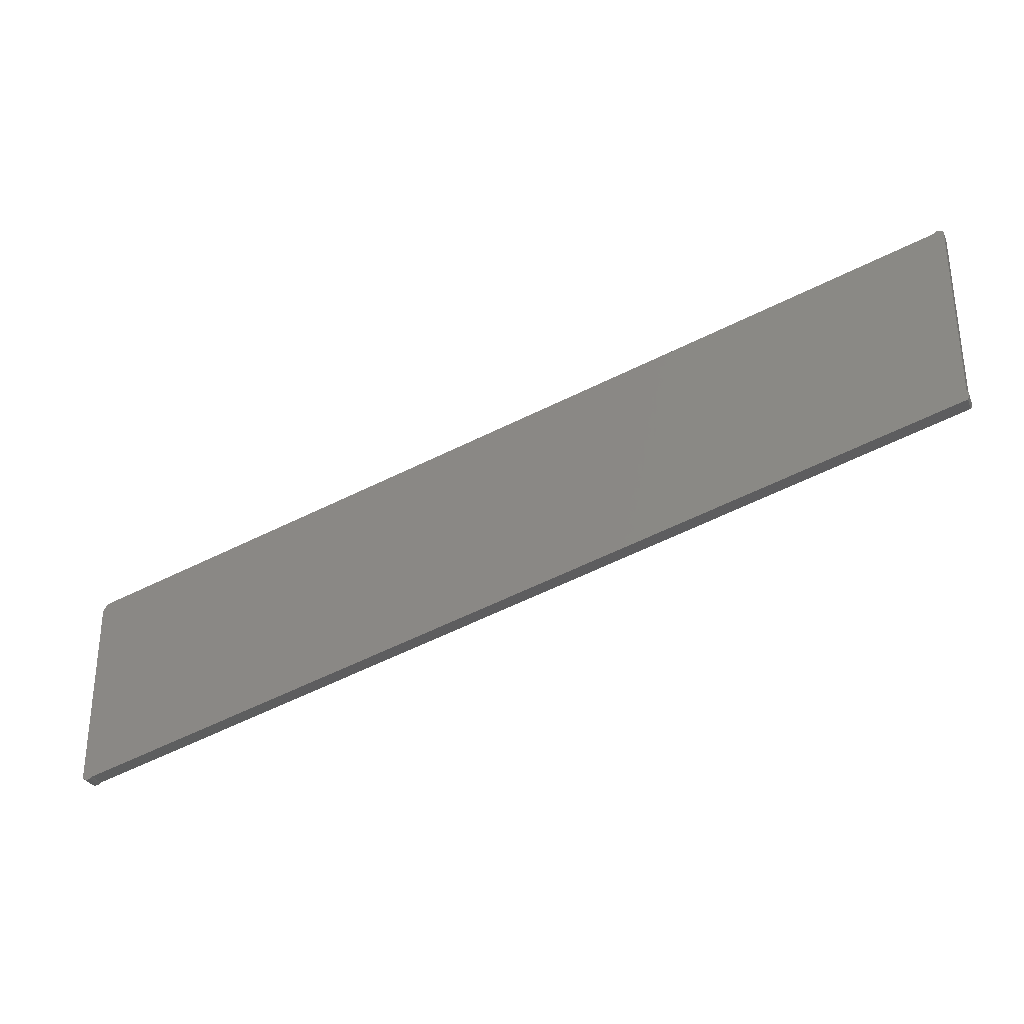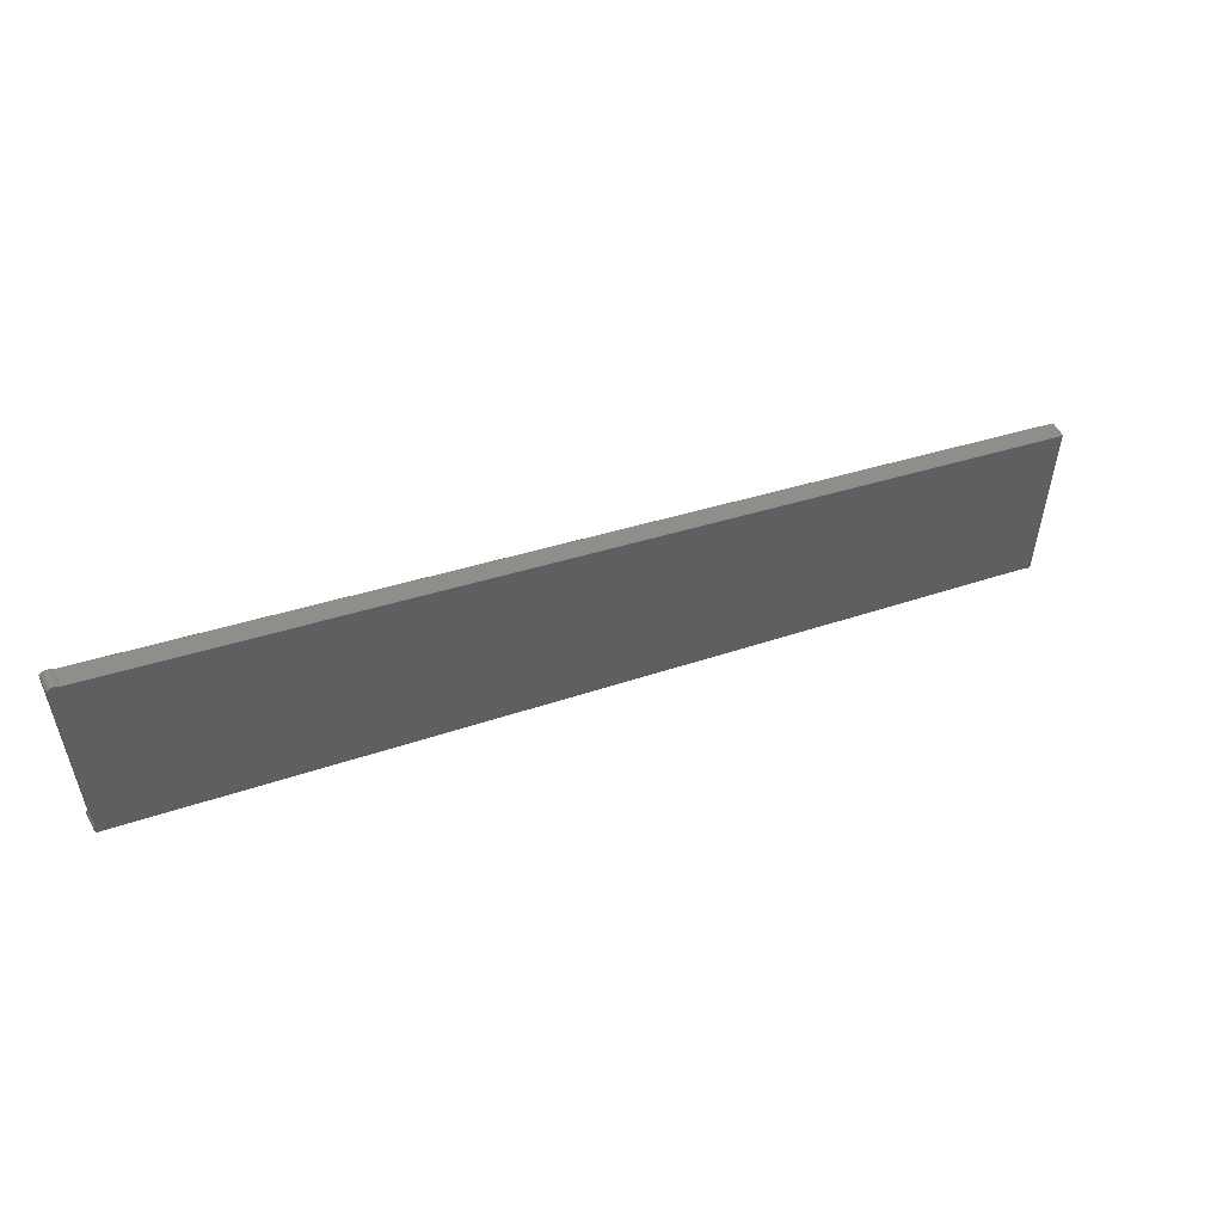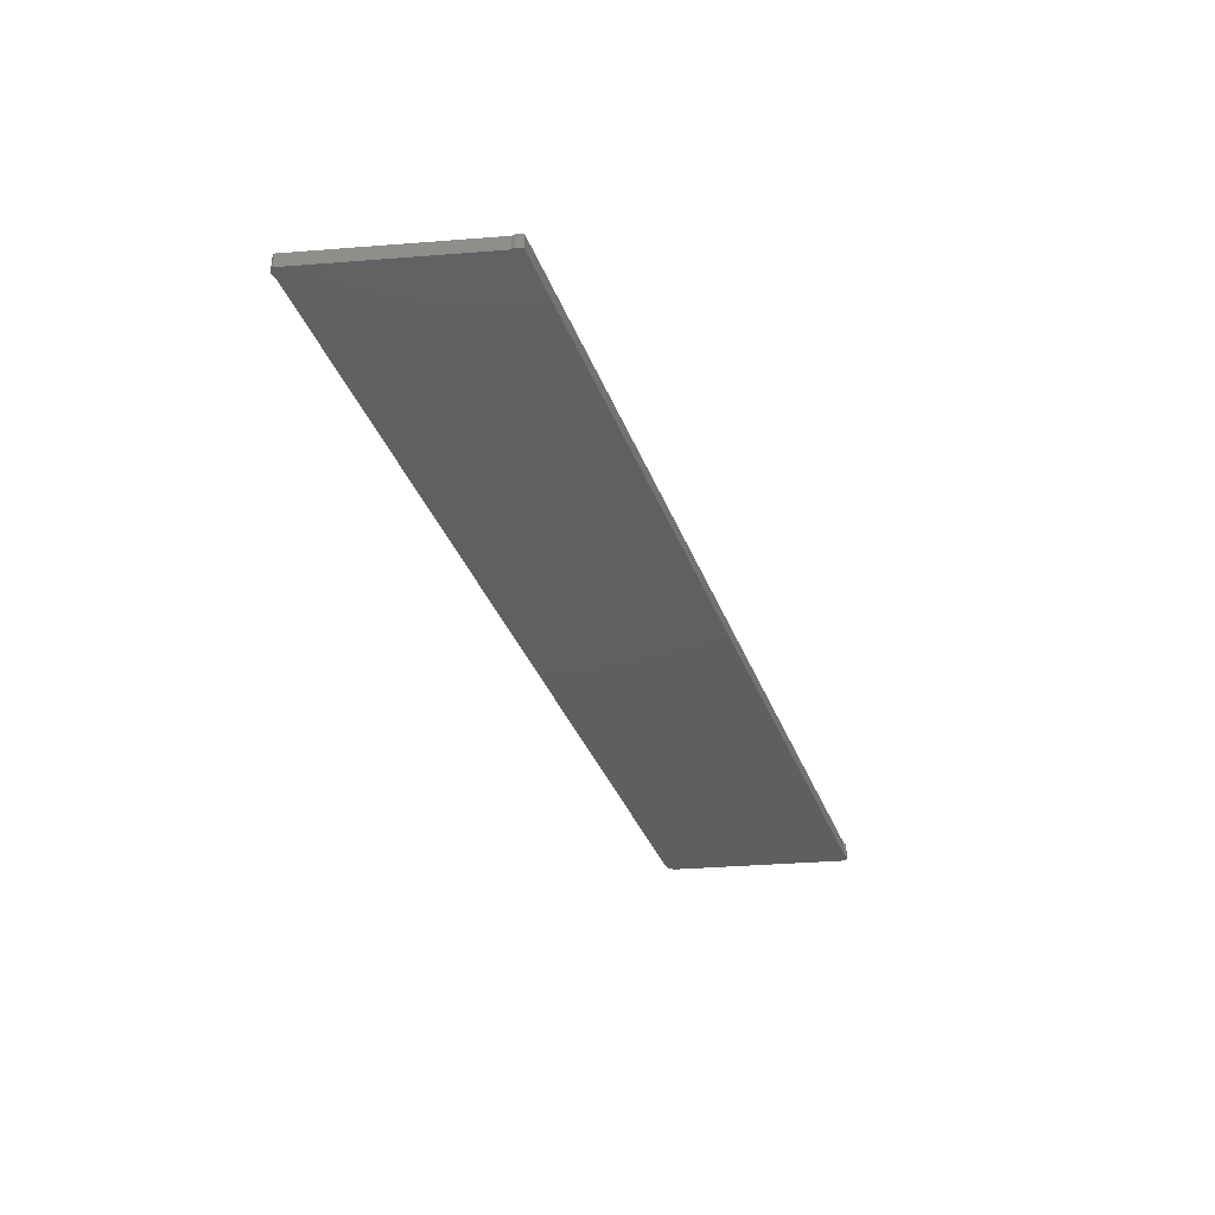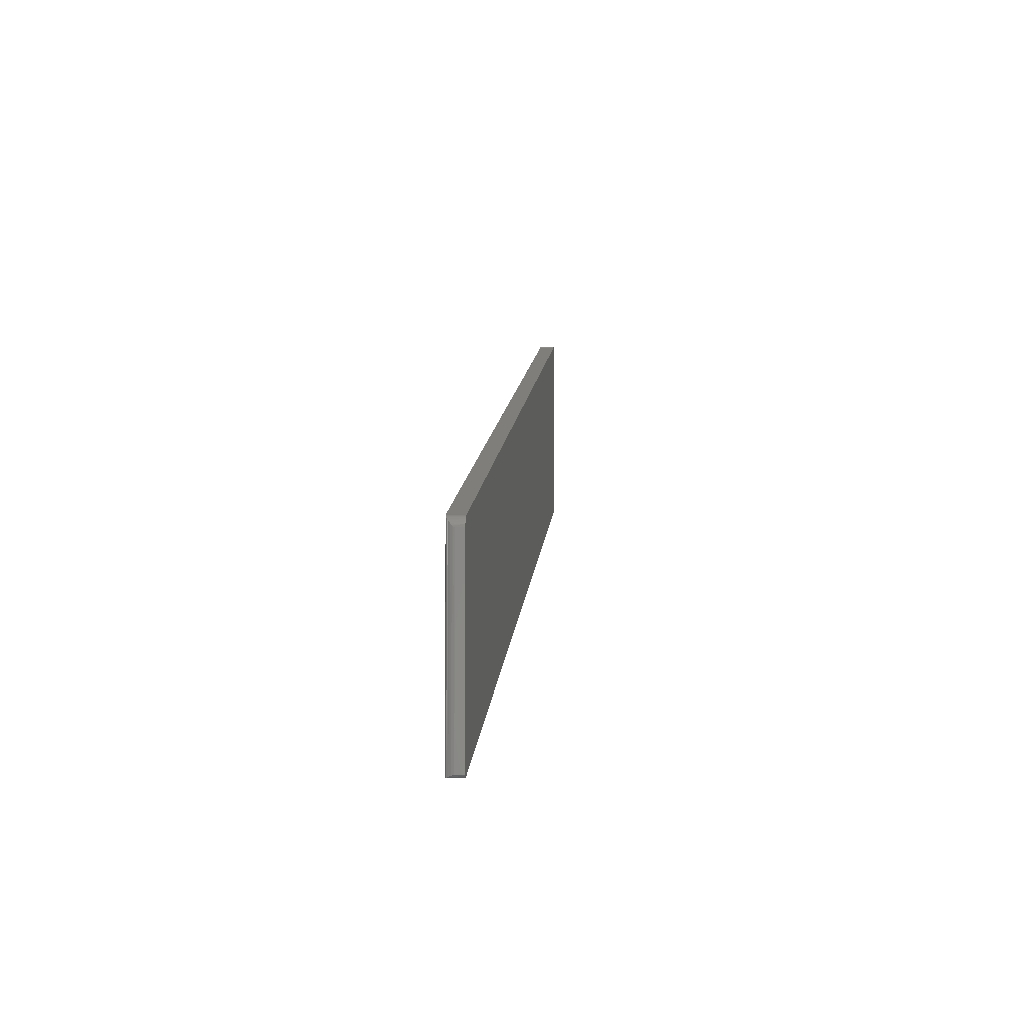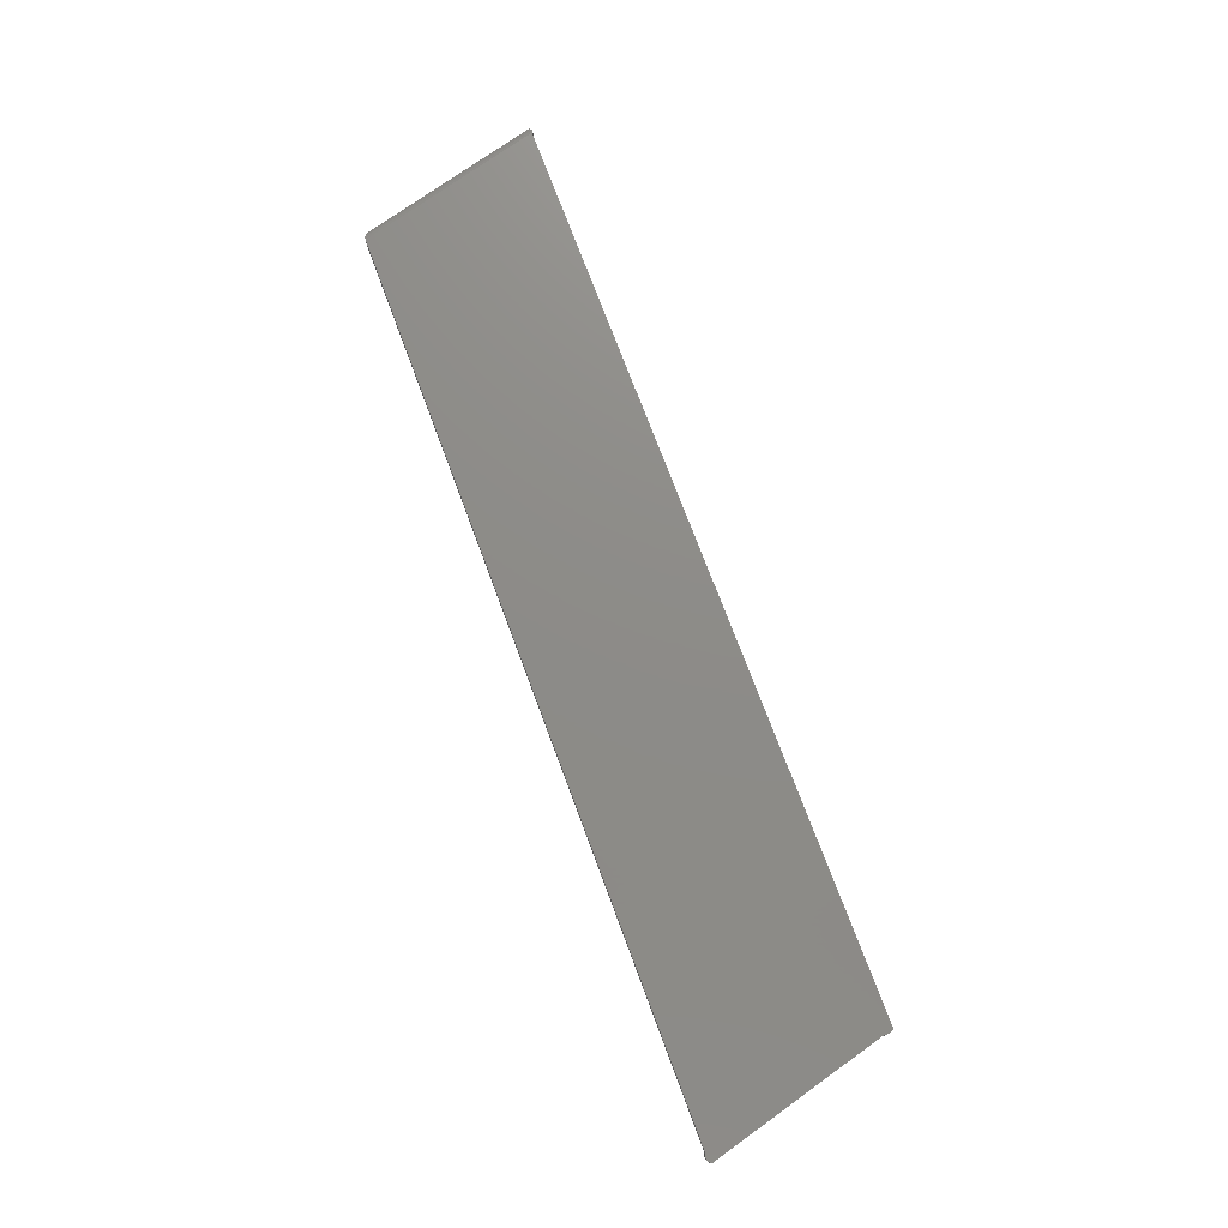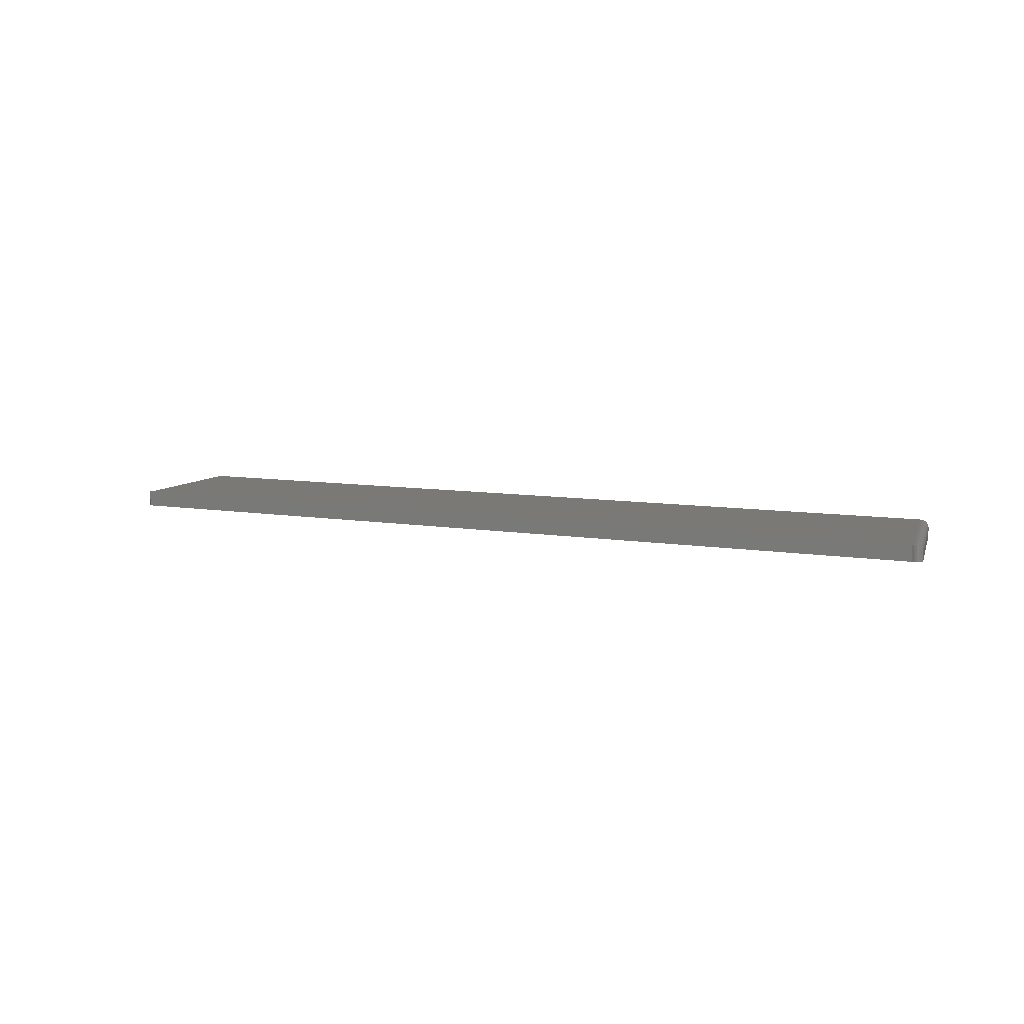
<metadata>
{"format":"stl","ext":"stl","renderer":"f3d","projection":"perspective","resolution":1024,"background":"white","views":[{"elev":-31.2,"azim":20.5,"up":"+Z"},{"elev":55.2,"azim":151.8,"up":"+Z"},{"elev":-39.2,"azim":95.5,"up":"+Y"},{"elev":-2.5,"azim":-84.5,"up":"+Z"},{"elev":75.1,"azim":54.4,"up":"+Y"},{"elev":6.8,"azim":-165.2,"up":"+Y"}]}
</metadata>
<code>
# stl→obj: 75 verts, 146 faces
v 0.7211 0.007812 0.2502
v -0.1418 0.007812 0.2001
v 0.7211 0.007812 0.4308
v 0.7203 0.007812 0.4317
v 0.7118 0.007812 0.4317
v 0.7183 0.007812 0.4329
v 0.711 0.007812 0.4308
v 0.7193 0.007812 0.4324
v 0.716 0.007812 0.4333
v 0.7172 0.007812 0.4332
v 0.7149 0.007812 0.4332
v 0.7138 0.007812 0.4329
v 0.7127 0.007812 0.4324
v 0.7211 0.007812 0.2402
v 0.7219 0.007812 0.2489
v 0.7224 0.007812 0.2475
v 0.7227 0.007812 0.246
v 0.7227 0.007812 0.2445
v 0.7224 0.007812 0.243
v 0.7219 0.007812 0.2415
v -0.1418 0.007812 0.009457
v -0.144 0.007812 0.007625
v -0.144 0.007812 0.1996
v -0.1518 -0.007812 0.19
v -0.1518 4.202e-17 0.19
v -0.1518 -0.007812 0.009457
v -0.1518 3.2e-17 0.009457
v -0.1513 -0.007812 0.1922
v -0.1517 0.001132 0.1906
v -0.1515 0.002286 0.1917
v -0.151 0.00342 0.193
v -0.1504 -0.007812 0.1942
v -0.1504 0.004486 0.1942
v -0.1492 -0.007812 0.196
v -0.1496 0.005448 0.1955
v -0.1418 -0.007812 0.2001
v -0.1439 -0.007812 0.1996
v -0.1459 -0.007812 0.1987
v -0.1464 0.007431 0.1984
v -0.1477 -0.007812 0.1975
v -0.1476 0.006943 0.1976
v -0.1486 0.006276 0.1966
v -0.1503 0.004595 0.008047
v -0.151 -0.007812 0.008604
v -0.1463 0.007454 0.006987
v -0.1456 -0.007812 0.007077
v -0.1468 -0.007812 0.006971
v -0.1479 -0.007812 0.007077
v -0.1486 0.006343 0.007223
v -0.1491 -0.007812 0.007393
v -0.1501 -0.007812 0.007908
v -0.1514 0.002417 0.009
v -0.1435 -0.007812 0.007908
v -0.1445 -0.007812 0.007393
v -0.1418 -0.007812 0.009457
v -0.1426 -0.007812 0.008604
v 0.7211 -0.007812 0.4308
v 0.7211 -0.007812 0.2502
v 0.7203 -0.007812 0.4317
v 0.711 -0.007812 0.4308
v 0.7183 -0.007812 0.4329
v 0.7118 -0.007812 0.4317
v 0.7193 -0.007812 0.4324
v 0.7172 -0.007812 0.4332
v 0.716 -0.007812 0.4333
v 0.7149 -0.007812 0.4332
v 0.7138 -0.007812 0.4329
v 0.7127 -0.007812 0.4324
v 0.7211 -0.007812 0.2402
v 0.7219 -0.007812 0.2415
v 0.7224 -0.007812 0.243
v 0.7227 -0.007812 0.2445
v 0.7227 -0.007812 0.246
v 0.7224 -0.007812 0.2475
v 0.7219 -0.007812 0.2489
f 1 2 3
f 2 4 3
f 5 6 7
f 6 2 7
f 6 8 2
f 8 4 2
f 9 10 5
f 11 9 5
f 12 11 5
f 13 12 5
f 6 5 10
f 14 2 1
f 14 1 15
f 14 15 16
f 14 16 17
f 14 17 18
f 14 18 19
f 14 19 20
f 21 22 23
f 21 23 2
f 21 2 14
f 24 25 26
f 26 25 27
f 25 28 29
f 25 24 28
f 29 28 30
f 28 31 30
f 31 28 32
f 31 32 33
f 33 32 34
f 33 34 35
f 36 2 37
f 37 2 23
f 37 23 38
f 38 23 39
f 38 39 40
f 40 39 41
f 40 41 34
f 34 41 42
f 34 42 35
f 26 43 44
f 26 27 43
f 45 46 47
f 45 47 48
f 45 48 49
f 49 48 50
f 49 50 51
f 49 51 43
f 43 51 44
f 27 52 43
f 22 53 54
f 22 54 46
f 22 46 45
f 21 55 56
f 21 56 53
f 21 53 22
f 27 29 52
f 27 25 29
f 23 45 39
f 23 22 45
f 41 39 45
f 45 49 41
f 41 49 42
f 35 42 49
f 49 43 35
f 35 43 33
f 31 33 43
f 43 52 31
f 31 52 30
f 52 29 30
f 57 36 58
f 57 59 36
f 60 61 62
f 60 36 61
f 36 63 61
f 36 59 63
f 62 64 65
f 62 65 66
f 62 66 67
f 62 67 68
f 64 62 61
f 36 37 40
f 40 37 38
f 69 70 71
f 69 71 72
f 69 72 73
f 69 73 74
f 69 74 75
f 69 75 58
f 69 58 36
f 69 36 40
f 69 40 34
f 69 34 32
f 69 32 28
f 69 28 24
f 69 24 26
f 69 26 44
f 69 44 55
f 55 44 51
f 55 51 50
f 55 50 48
f 55 48 56
f 56 48 47
f 56 47 46
f 56 46 54
f 56 54 53
f 60 7 36
f 36 7 2
f 7 60 5
f 5 60 62
f 5 62 13
f 13 62 68
f 13 68 12
f 12 68 67
f 12 67 11
f 11 67 66
f 11 66 9
f 9 66 65
f 9 65 10
f 10 65 64
f 10 64 6
f 6 64 61
f 6 61 8
f 8 61 63
f 8 63 4
f 4 63 59
f 4 59 3
f 3 59 57
f 58 1 57
f 57 1 3
f 1 58 15
f 15 58 75
f 15 75 16
f 16 75 74
f 16 74 17
f 17 74 73
f 17 73 18
f 18 73 72
f 18 72 19
f 19 72 71
f 19 71 20
f 20 71 70
f 20 70 14
f 14 70 69
f 55 21 69
f 69 21 14

</code>
